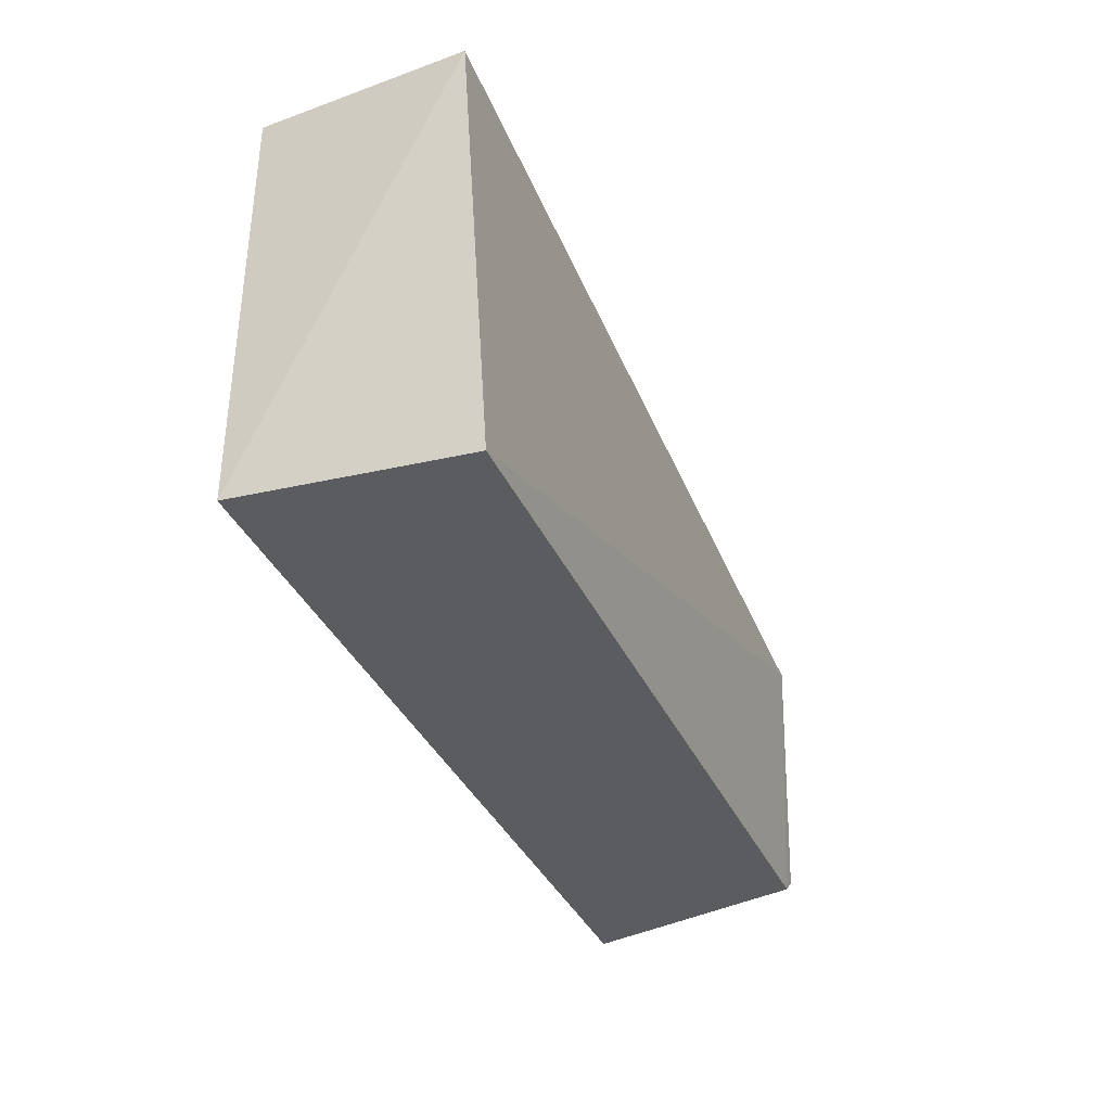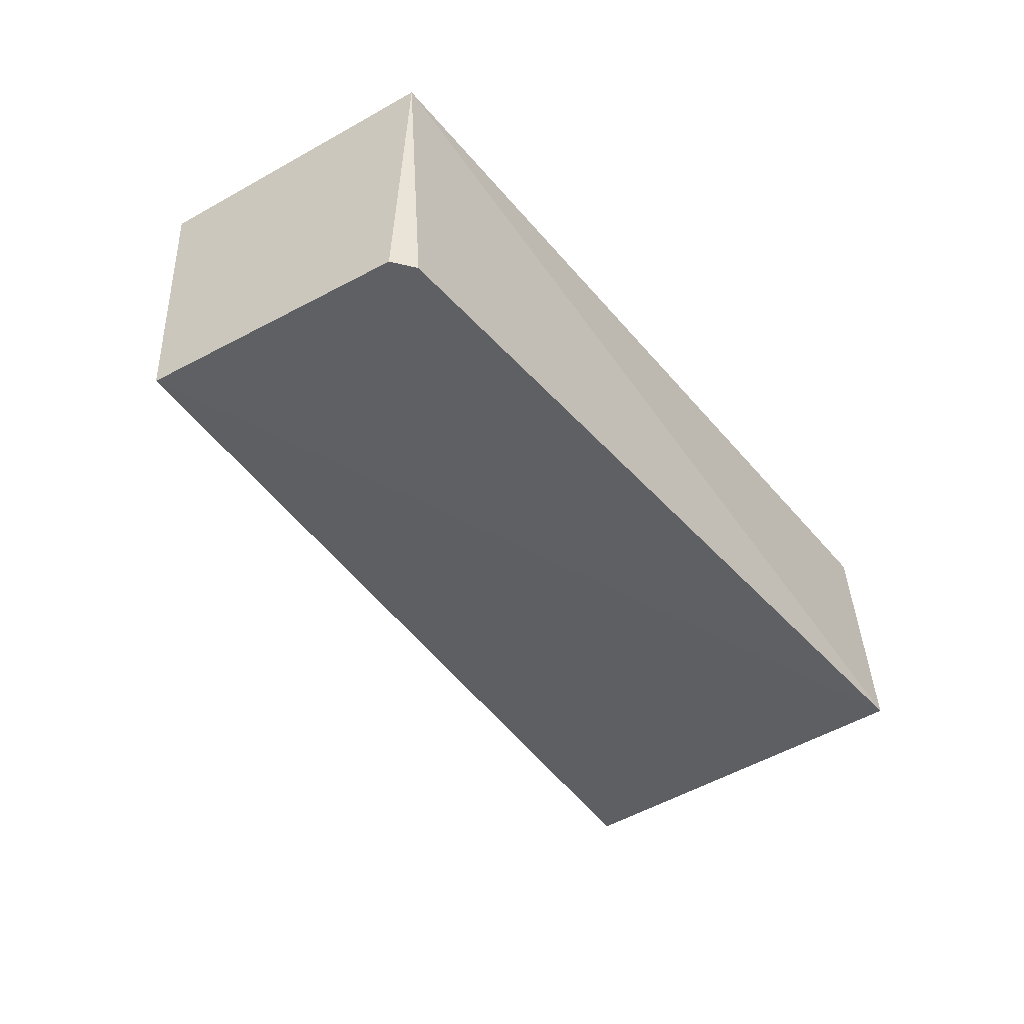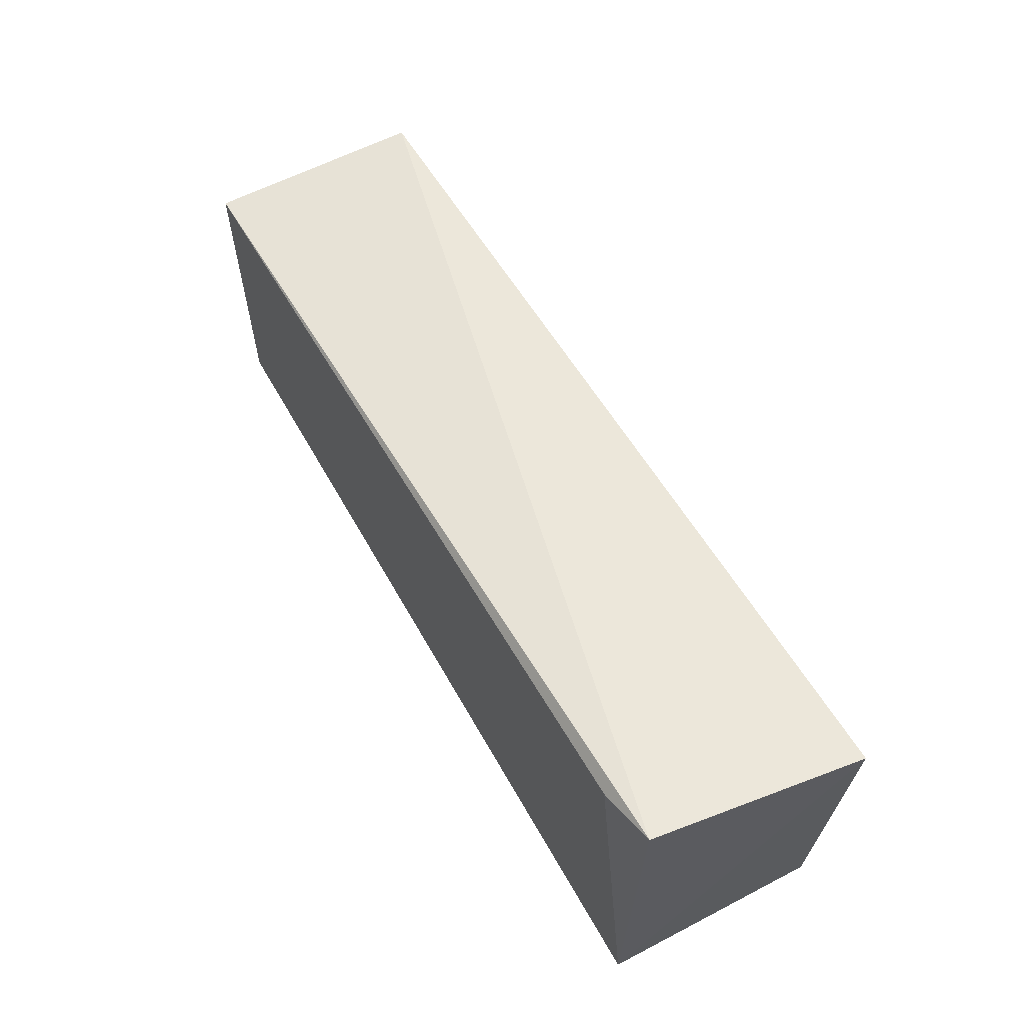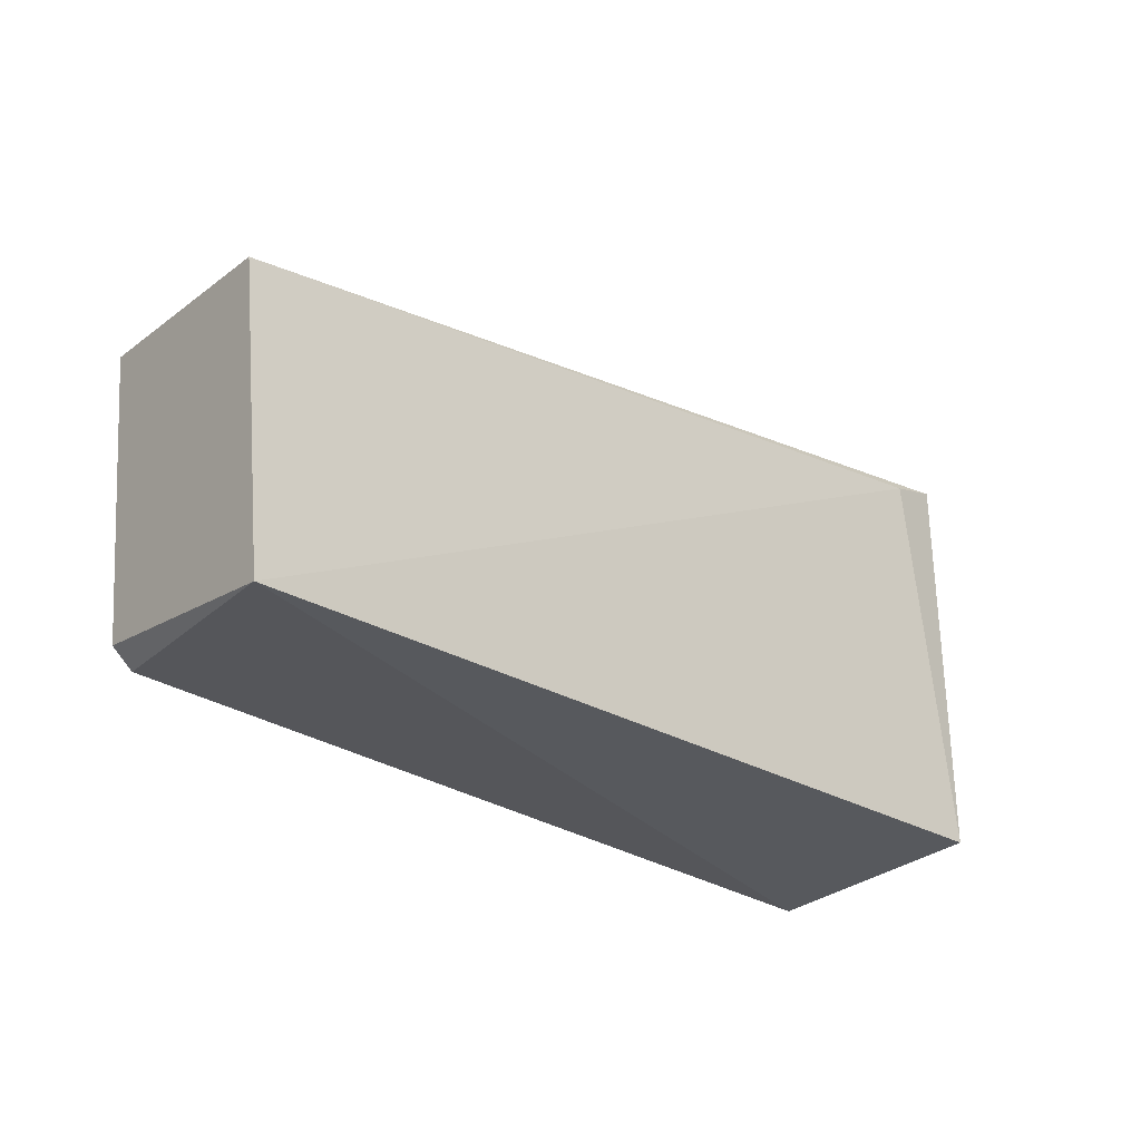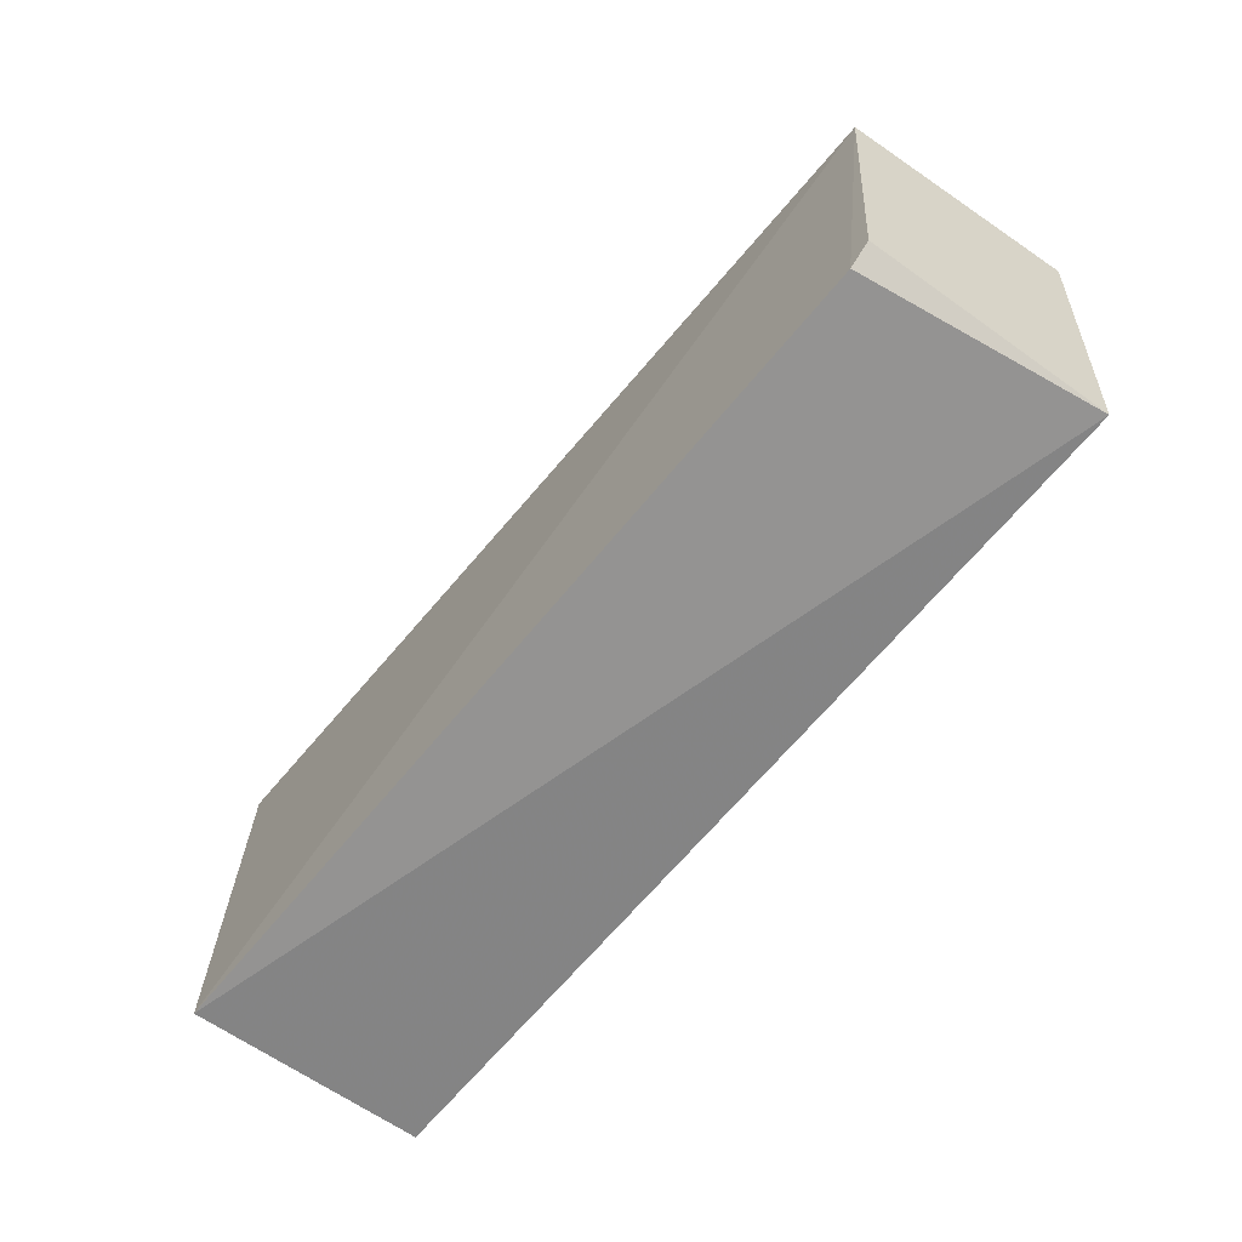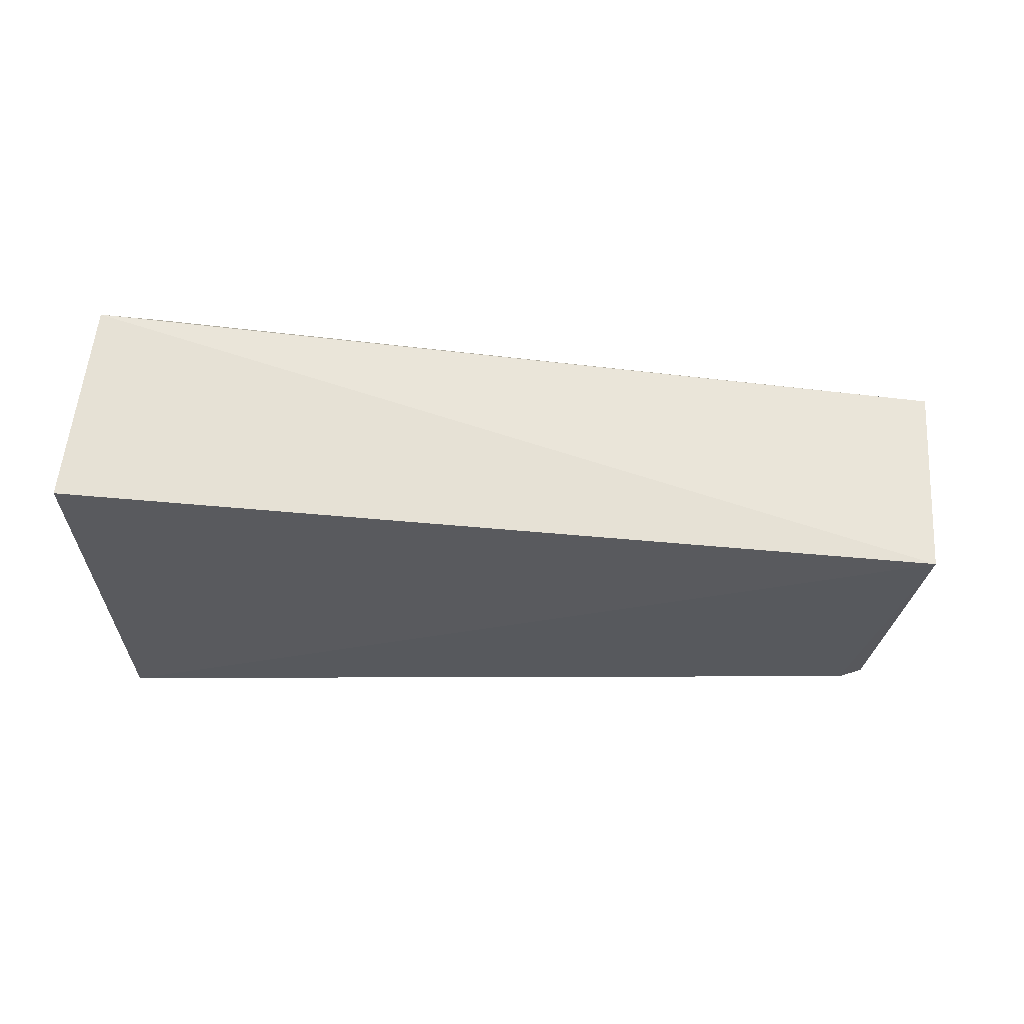
<metadata>
{"format":"obj","ext":"obj","renderer":"f3d","projection":"perspective","resolution":1024,"background":"white","views":[{"elev":-34.4,"azim":-68.3,"up":"+Z"},{"elev":-42.5,"azim":127.4,"up":"+Y"},{"elev":61.6,"azim":-119.0,"up":"+Z"},{"elev":-27.7,"azim":136.4,"up":"+Z"},{"elev":-64.6,"azim":51.6,"up":"+Z"},{"elev":-29.4,"azim":-2.2,"up":"+Y"}]}
</metadata>
<code>
v 0.04465 0.04336 0.03001
v 0.04332 0.02541 0.03112
v 0.04259 0.04394 0.005853
v -0.03039 0.04362 0.007282
v -0.03075 0.04315 0.04138
v -0.03045 0.02435 0.005952
v 0.04134 0.02545 0.008223
v -0.02569 0.04388 0.03969
v -0.03286 0.02567 0.04036
v 0.03953 0.02538 0.006824
f 5 2 1
f 6 4 3
f 7 1 2
f 7 3 1
f 8 5 1
f 8 1 3
f 8 3 4
f 8 4 5
f 9 5 4
f 9 4 6
f 9 6 2
f 9 2 5
f 10 6 3
f 10 3 7
f 10 7 2
f 10 2 6

</code>
